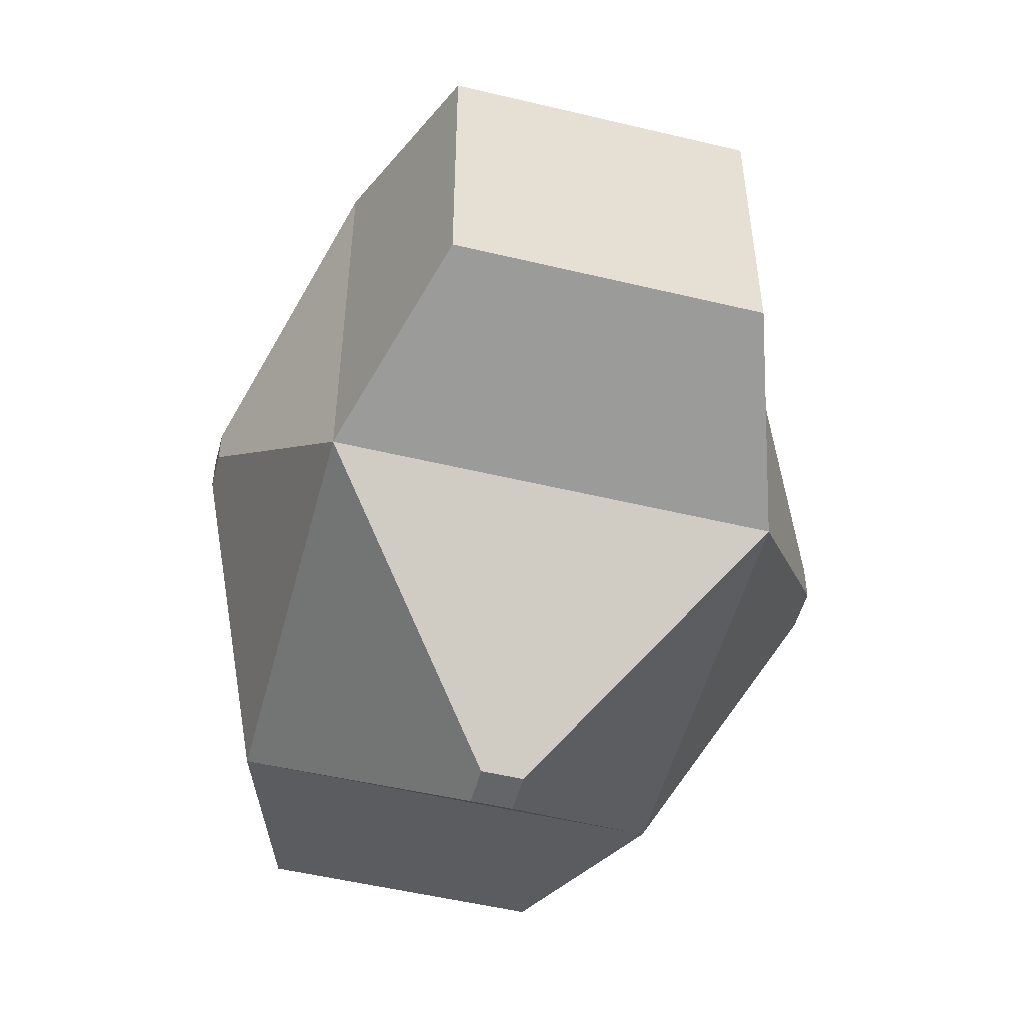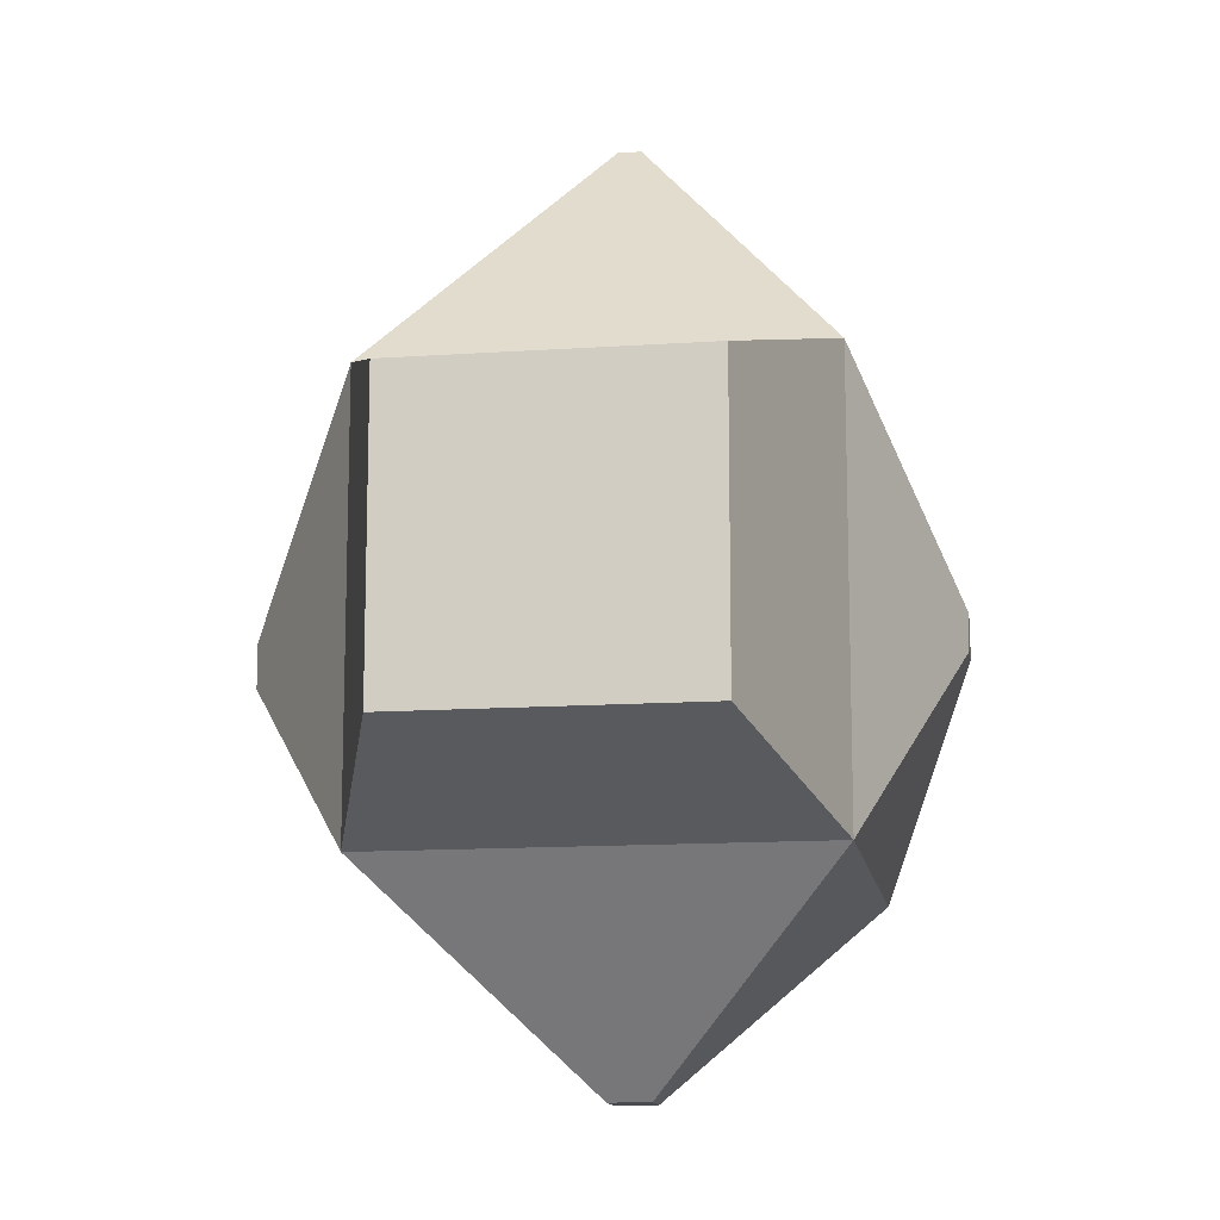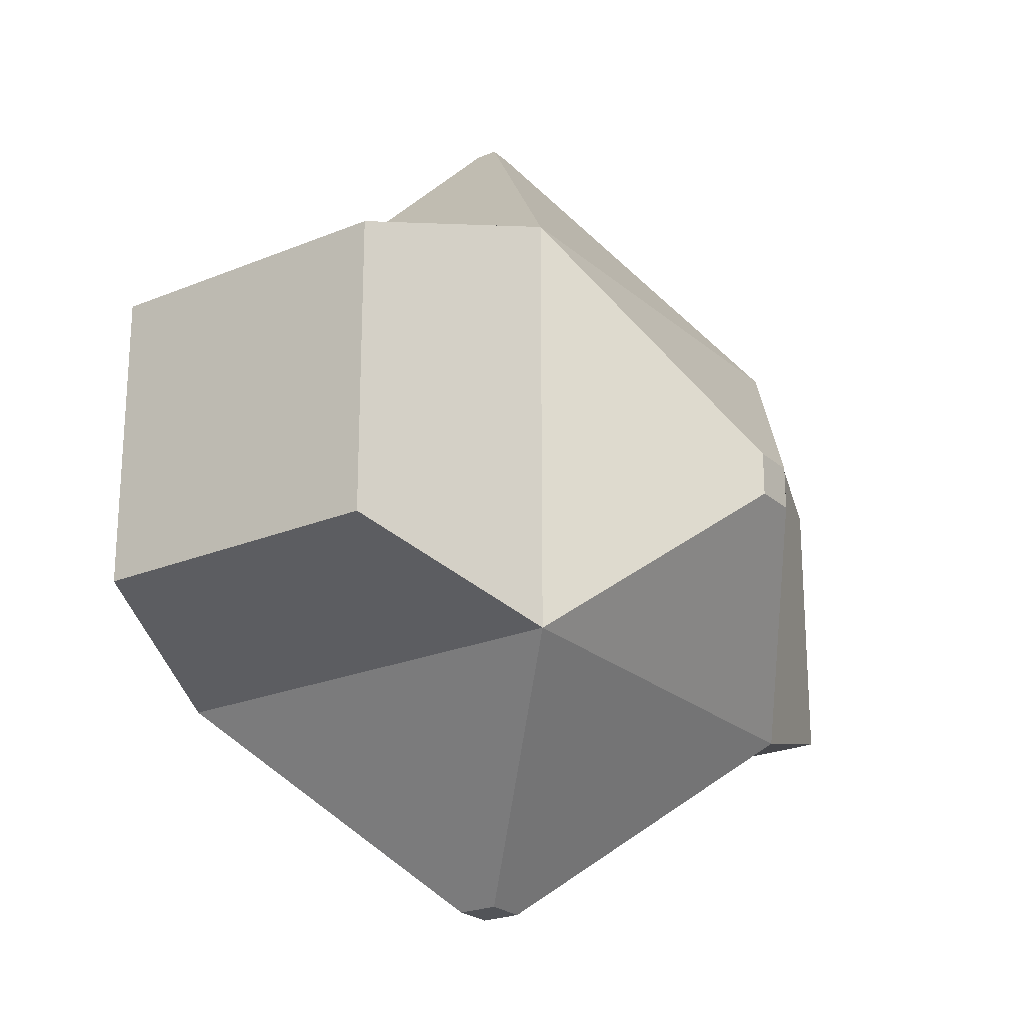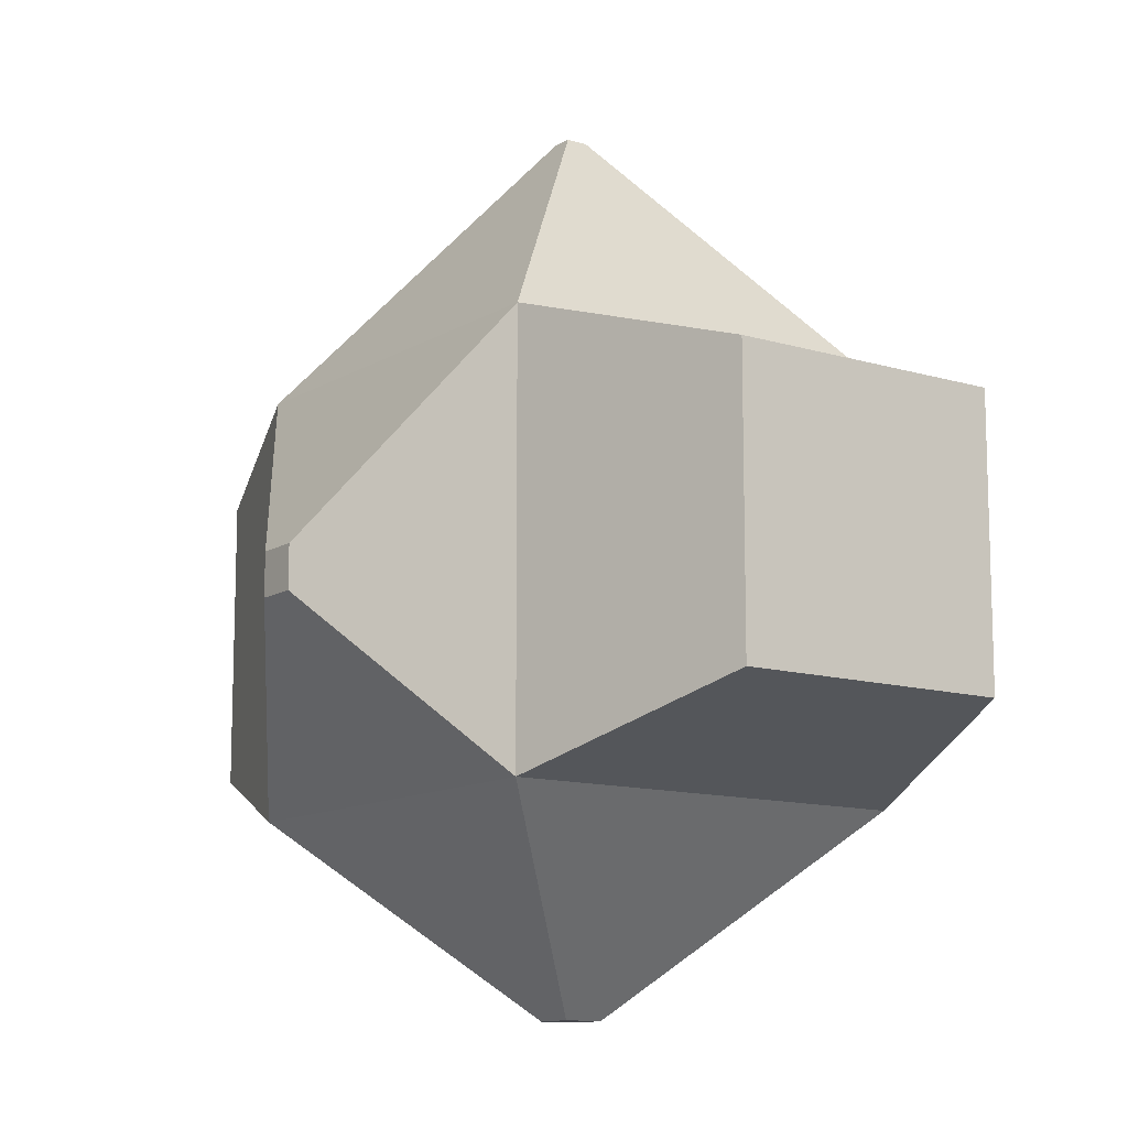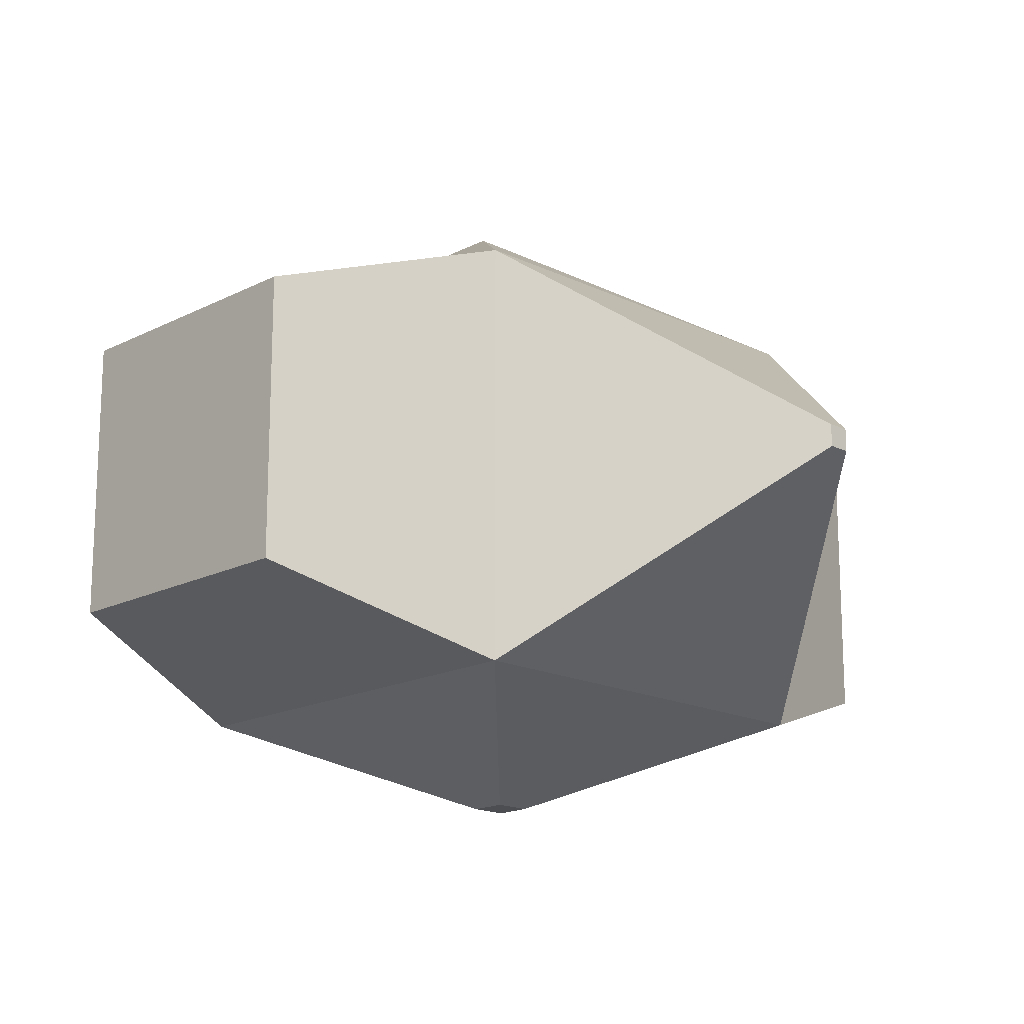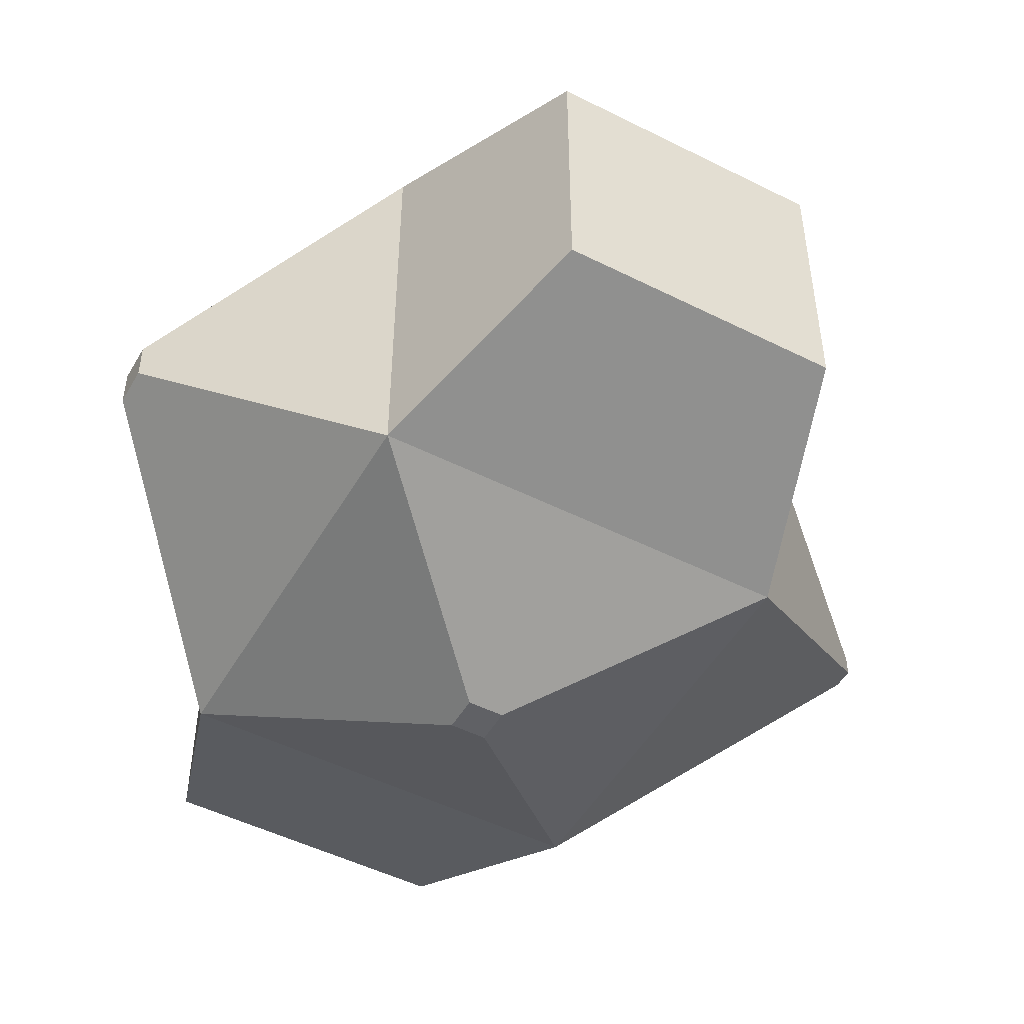
<metadata>
{"format":"obj","ext":"obj","renderer":"f3d","projection":"perspective","resolution":1024,"background":"white","views":[{"elev":-51.6,"azim":75.4,"up":"+Z"},{"elev":-13.1,"azim":-81.0,"up":"+Z"},{"elev":-23.3,"azim":125.2,"up":"+Z"},{"elev":-11.9,"azim":-125.8,"up":"+Z"},{"elev":-17.0,"azim":-44.2,"up":"+Y"},{"elev":-49.4,"azim":-119.1,"up":"+Y"}]}
</metadata>
<code>
o Cube
v 1 1 -1
v 1 -1 -1
v 1 1 1
v 1 -1 1
v -1 1 -1
v -1 -1 -1
v -1 1 1
v -1 -1 1
v -0.05224 -0.05224 2.22
v -0.05224 0.05224 2.22
v 0.05224 0.05224 2.22
v 0.05224 -0.05224 2.22
v 0.0949 -0.0949 -1.919
v -0.0949 -0.0949 -1.919
v 0.0949 0.0949 -1.919
v -0.0949 0.0949 -1.919
v 1.928 0.6956 -0.6956
v 1.928 -0.6956 -0.6956
v 1.928 0.6956 0.6956
v 1.928 -0.6956 0.6956
v -2.058 -0.6603 -0.6603
v -2.058 -0.6603 0.6603
v -2.058 0.6603 0.6603
v -2.058 0.6603 -0.6603
v 0.03506 1.595 0.03734
v -0.1683 1.595 0.03734
v 0.03506 1.595 -0.166
v -0.1683 1.595 -0.166
v -0.08611 -1.425 -0.08611
v -0.08611 -1.425 0.08611
v 0.08611 -1.425 -0.08611
v 0.08611 -1.425 0.08611
f 5 27 1
f 8 10 7
f 7 22 8
f 2 29 6
f 4 19 3
f 6 13 2
f 11 9 12
f 4 9 8
f 7 11 3
f 3 12 4
f 16 13 14
f 1 16 5
f 2 15 1
f 5 14 6
f 17 20 18
f 1 18 2
f 2 20 4
f 3 17 1
f 23 21 22
f 8 21 6
f 5 23 7
f 6 24 5
f 28 25 27
f 7 25 26
f 5 26 28
f 1 25 3
f 31 30 29
f 8 32 4
f 6 30 8
f 4 31 2
f 5 28 27
f 8 9 10
f 7 23 22
f 2 31 29
f 4 20 19
f 6 14 13
f 11 10 9
f 4 12 9
f 7 10 11
f 3 11 12
f 16 15 13
f 1 15 16
f 2 13 15
f 5 16 14
f 17 19 20
f 1 17 18
f 2 18 20
f 3 19 17
f 23 24 21
f 8 22 21
f 5 24 23
f 6 21 24
f 28 26 25
f 7 3 25
f 5 7 26
f 1 27 25
f 31 32 30
f 8 30 32
f 6 29 30
f 4 32 31

</code>
